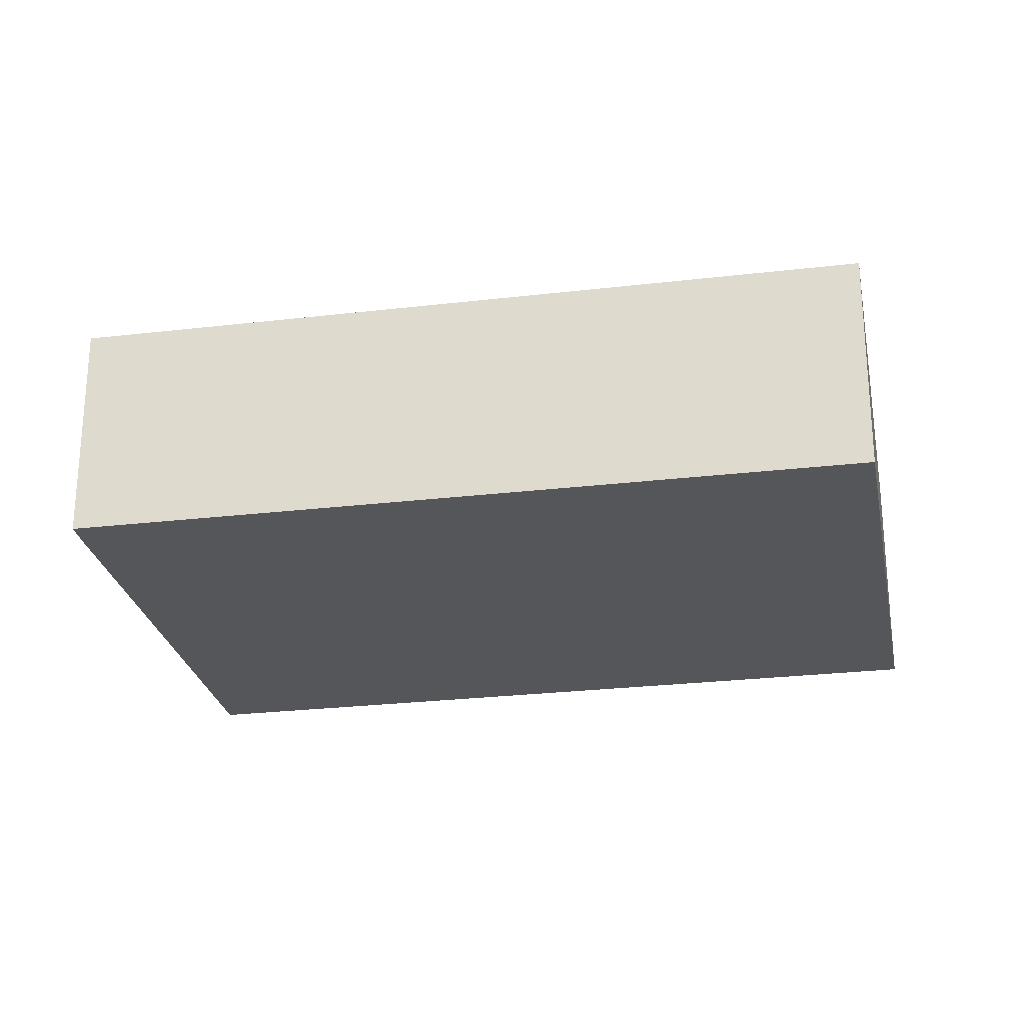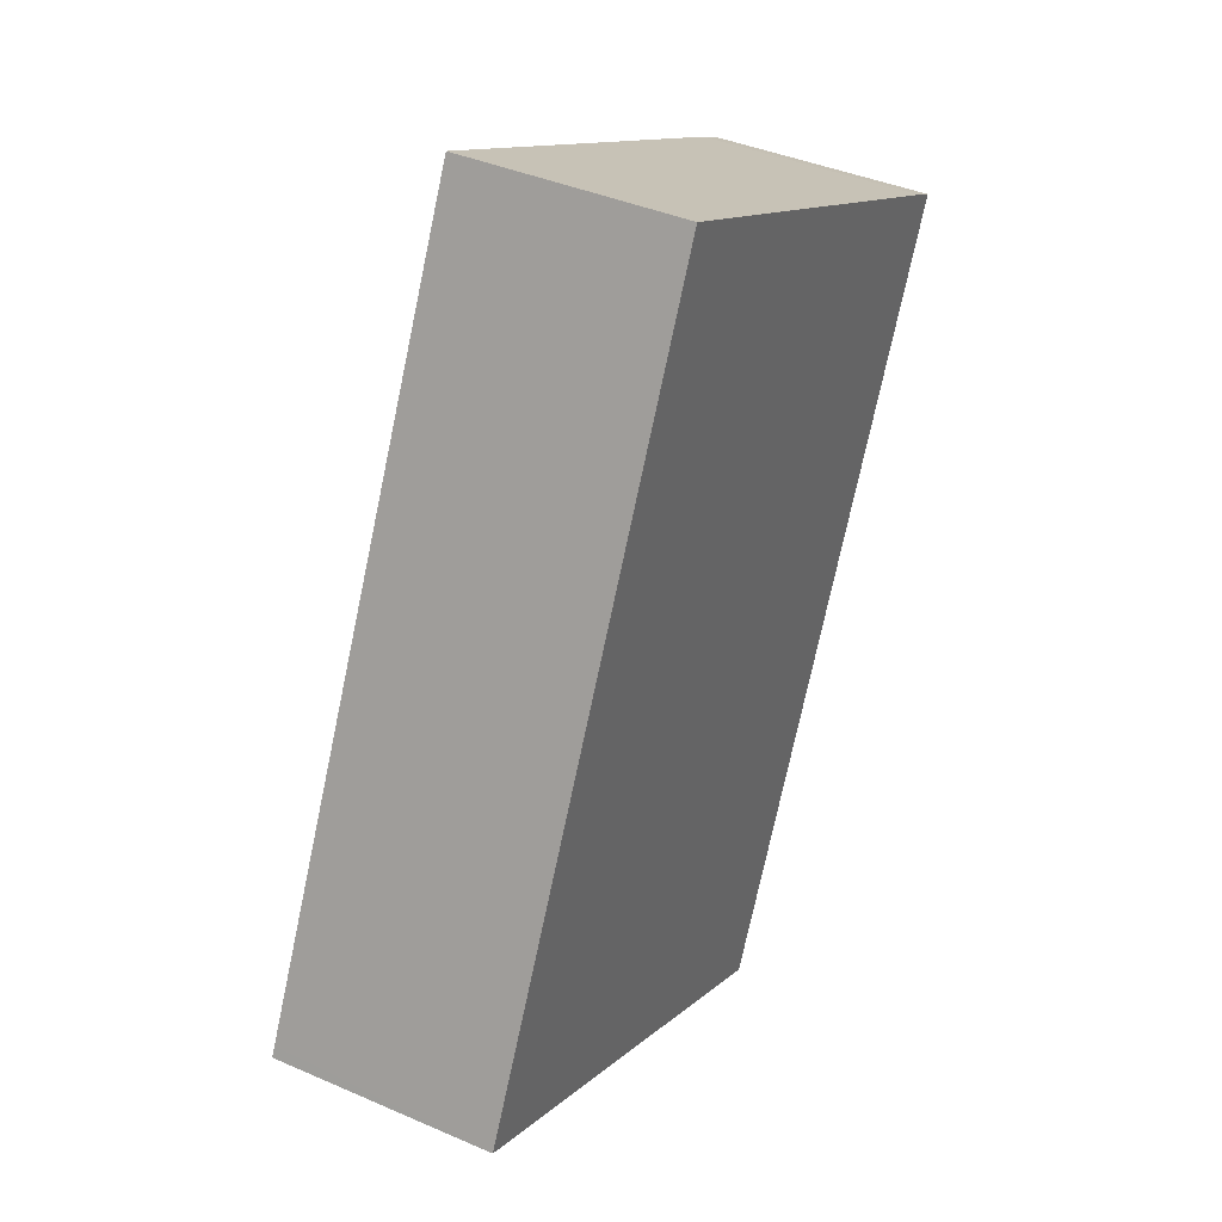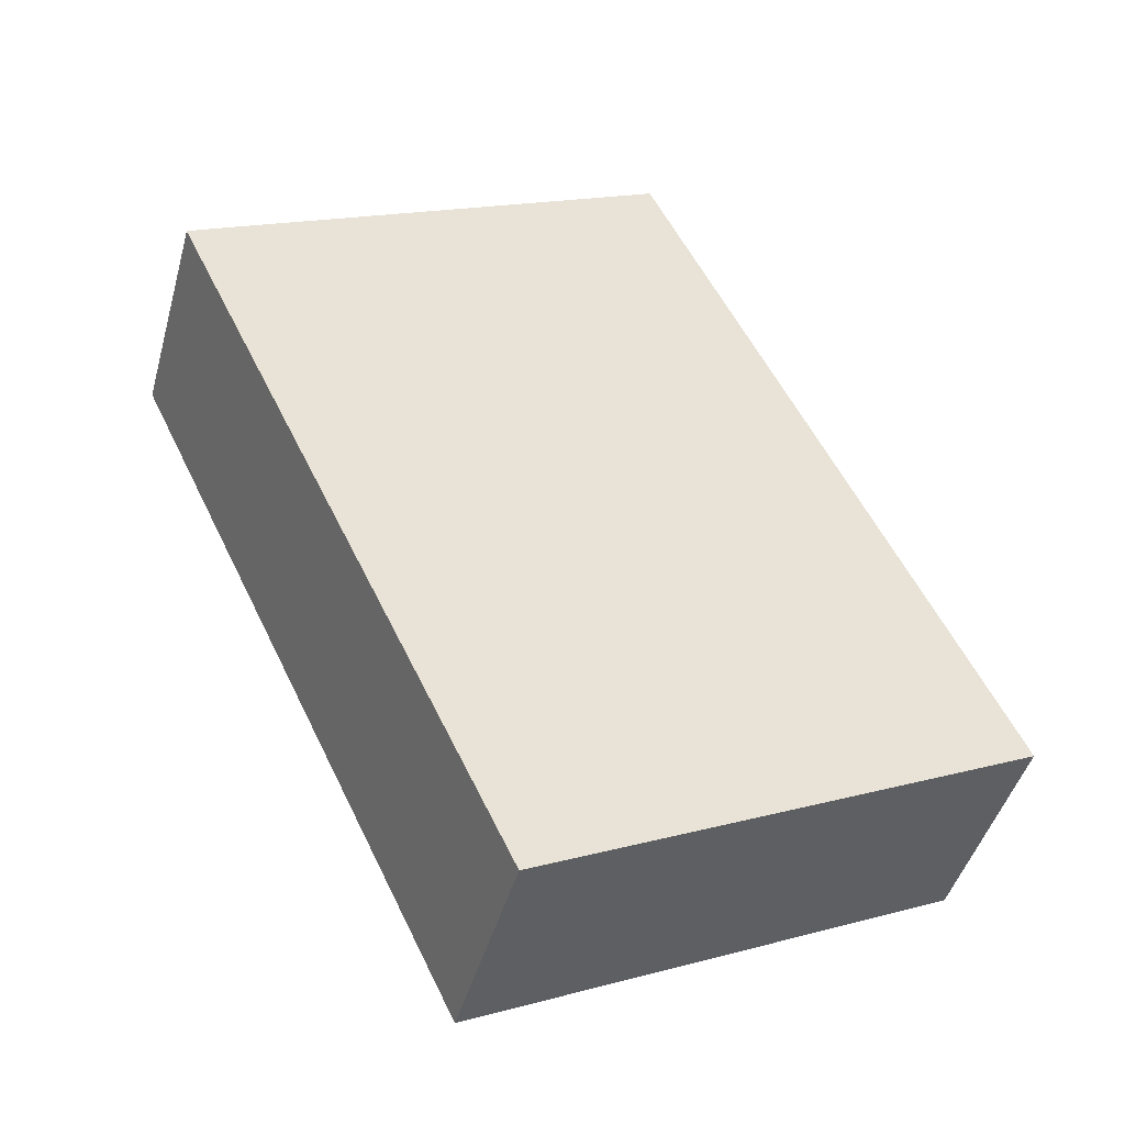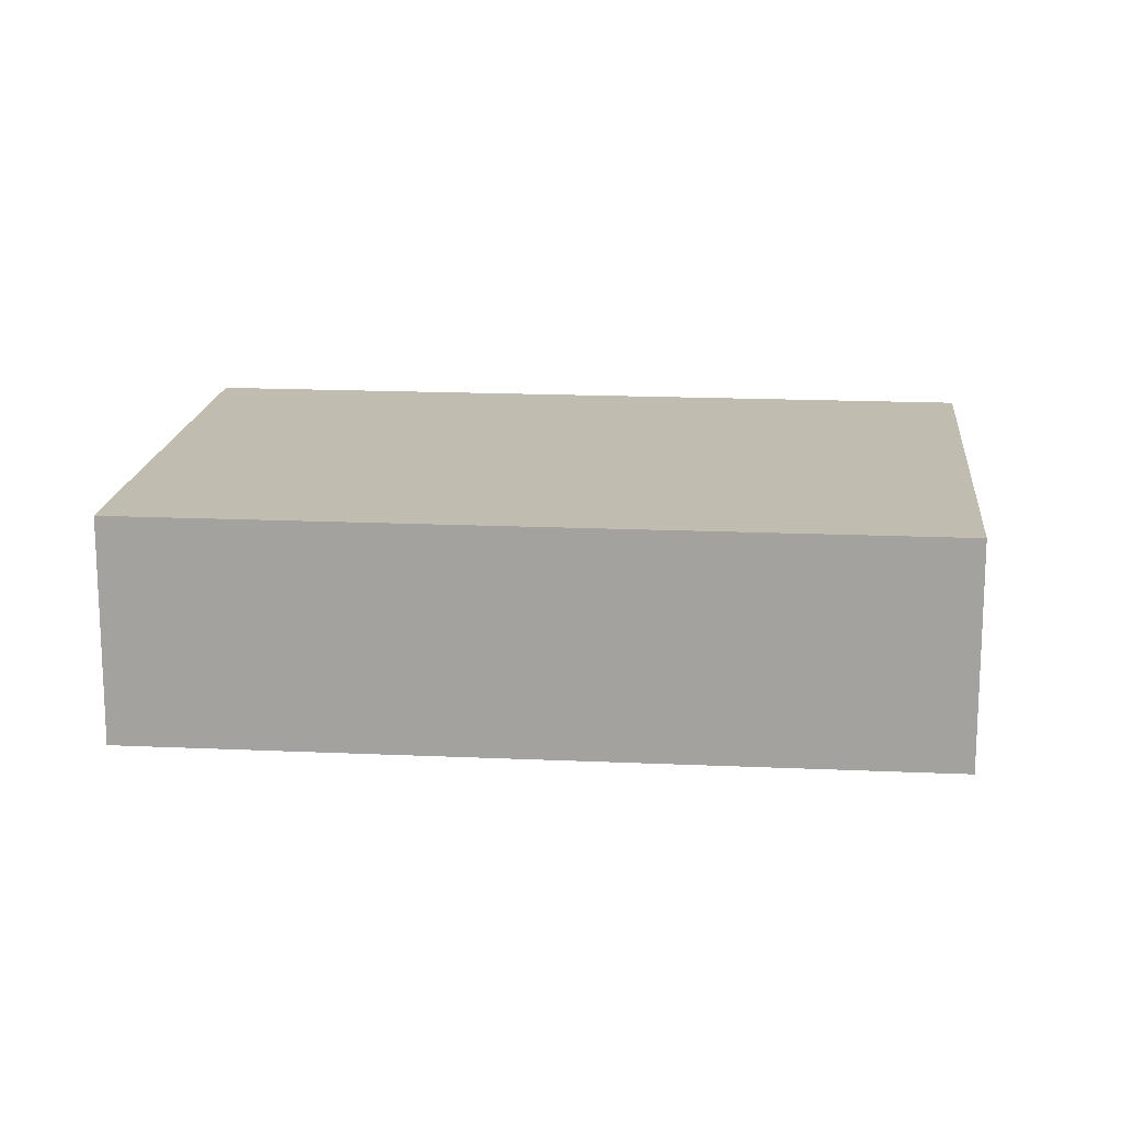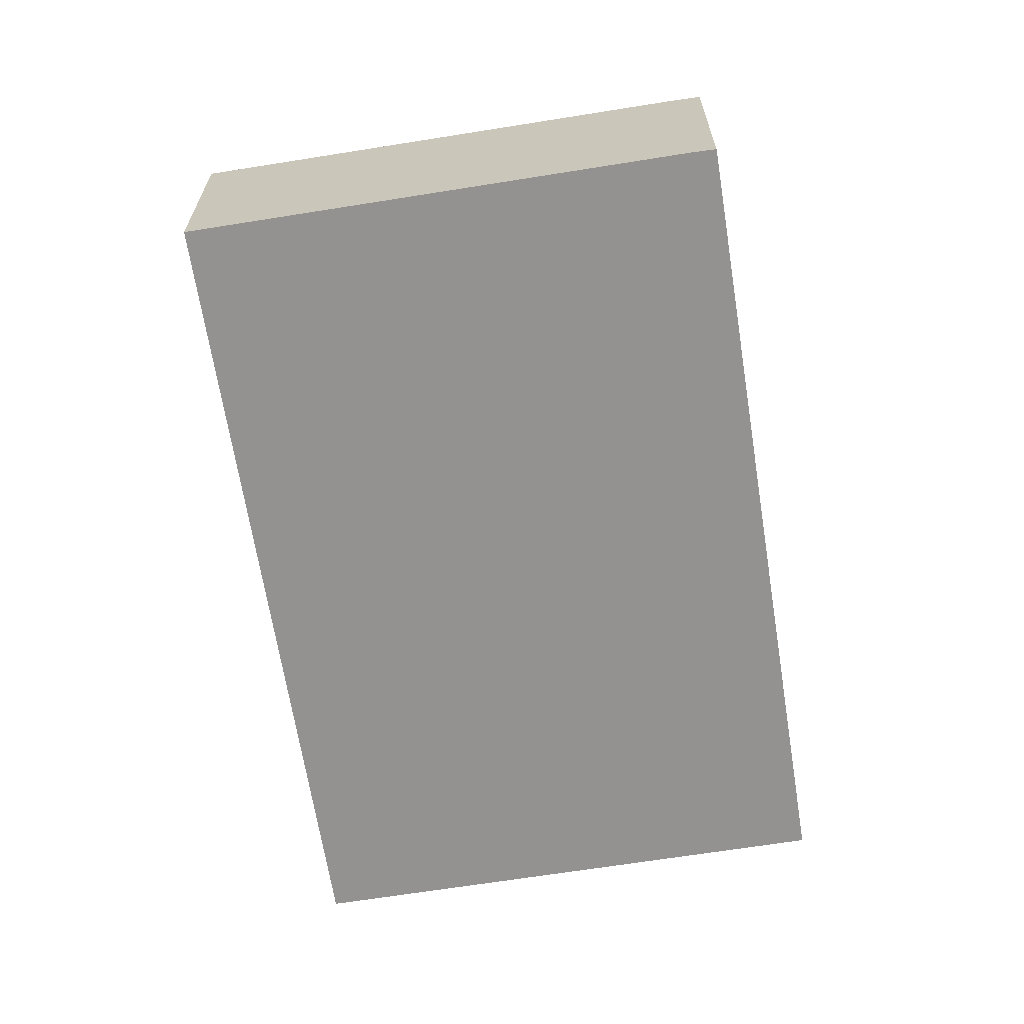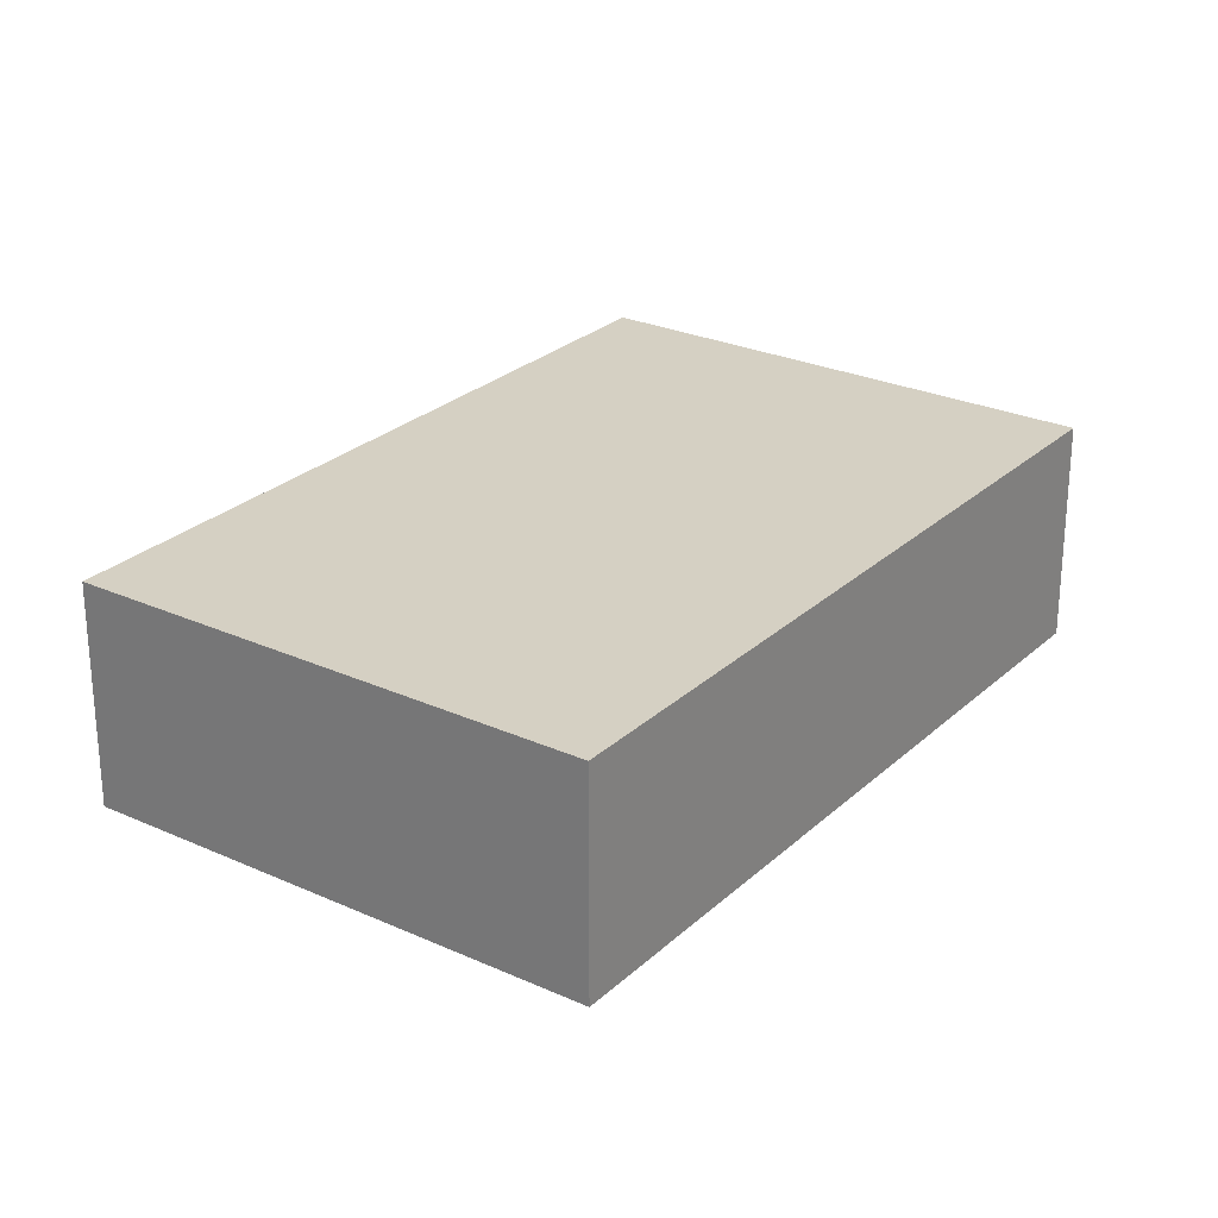
<metadata>
{"format":"obj","ext":"obj","renderer":"f3d","projection":"perspective","resolution":1024,"background":"white","views":[{"elev":-26.0,"azim":126.3,"up":"+Y"},{"elev":39.7,"azim":-61.6,"up":"+Z"},{"elev":-44.9,"azim":164.7,"up":"+Z"},{"elev":16.6,"azim":121.0,"up":"+Y"},{"elev":-66.4,"azim":34.7,"up":"+Y"},{"elev":26.3,"azim":-118.9,"up":"+Y"}]}
</metadata>
<code>
v  5.426 2.505 -2.596
v  9.081 2.505 5.678
v  9.346 2.505 5.544
v  3.907 2.505 8.152
v  0.056 2.505 0.117
v  0 2.505 1.534e-16
v  9.346 -3.395e-16 5.544
v  5.426 1.59e-16 -2.596
v  0 0 0
v  3.907 -4.992e-16 8.152
v  0.056 -7.164e-18 0.117
v  9.081 -3.477e-16 5.678
g defaultobject
f 1 2 3
f 2 1 4
f 4 1 5
f 5 1 6
f 7 1 3
f 1 7 8
f 8 6 1
f 6 8 9
f 9 5 6
f 5 9 4
f 4 9 10
f 10 9 11
f 12 3 2
f 3 12 7
f 10 2 4
f 2 10 12
f 7 9 8
f 9 7 11
f 11 7 10
f 10 7 12

</code>
